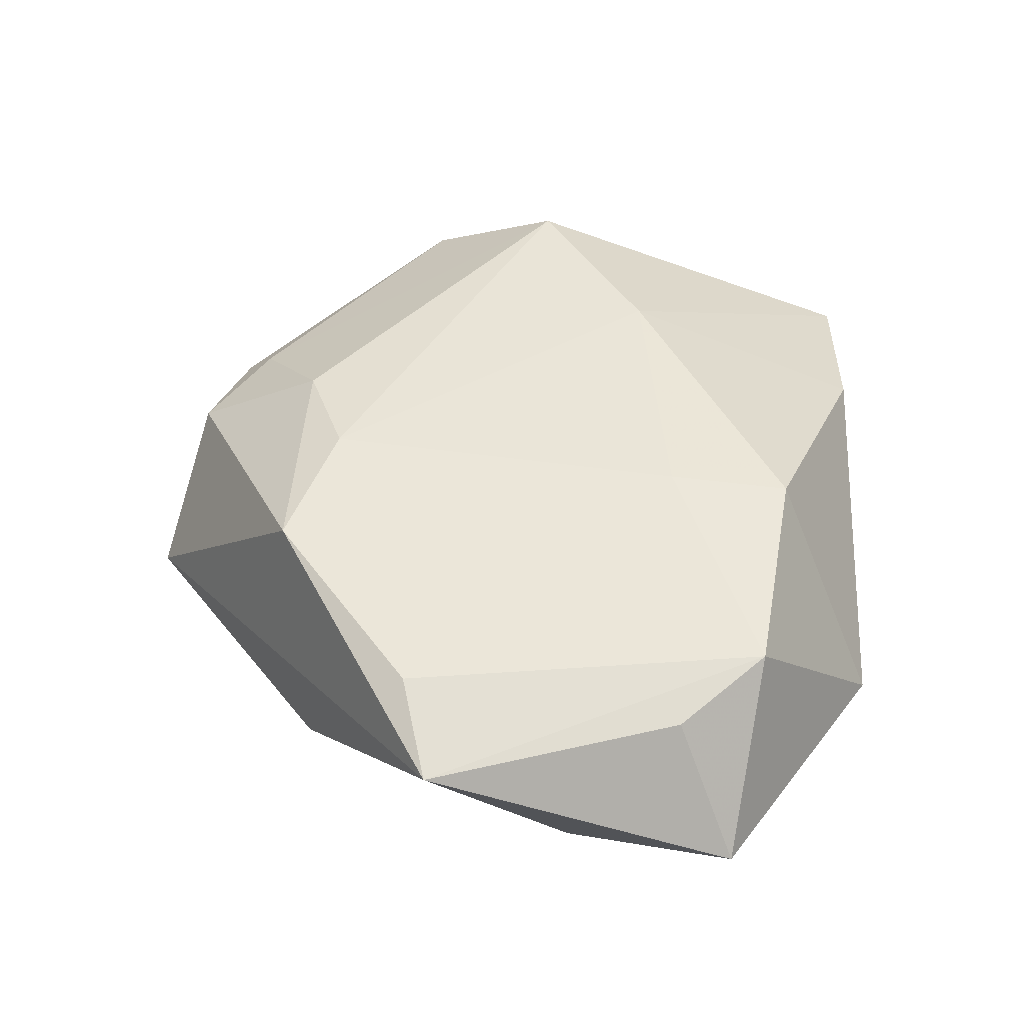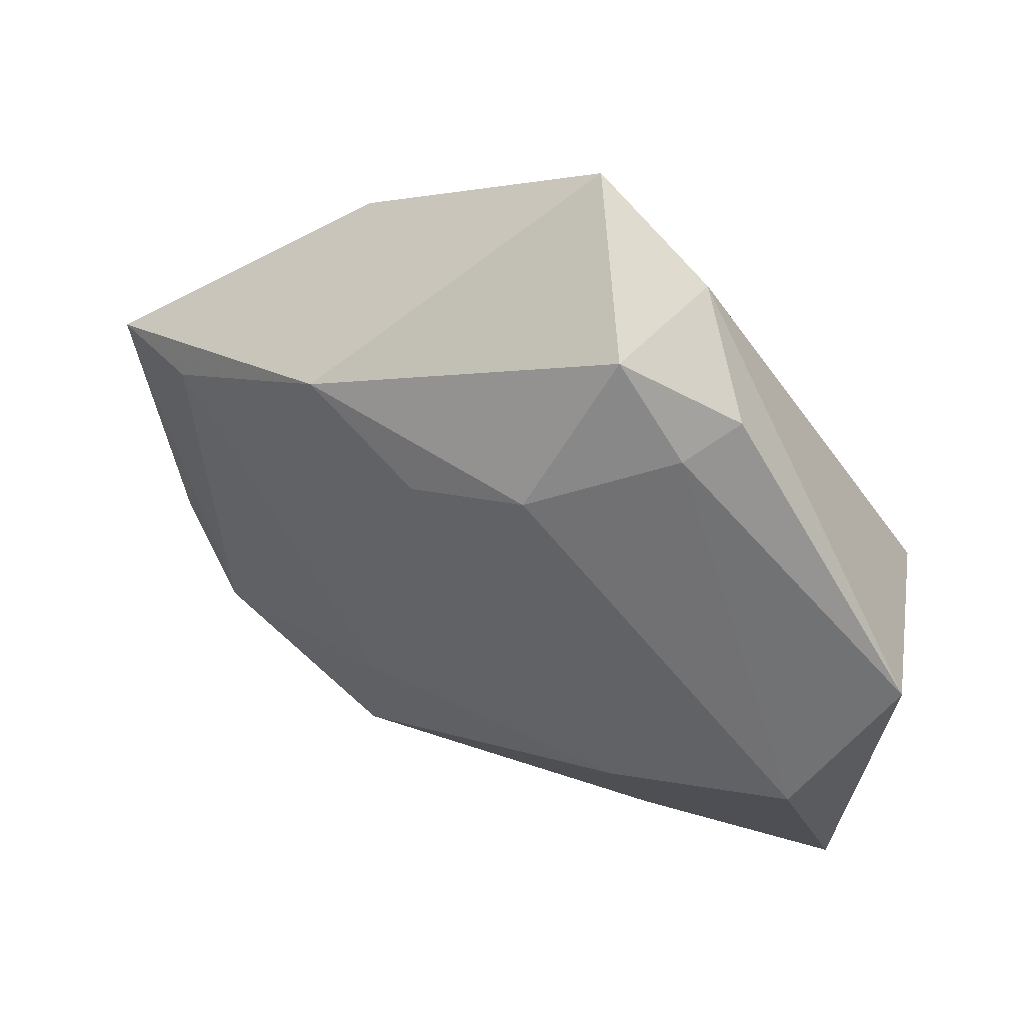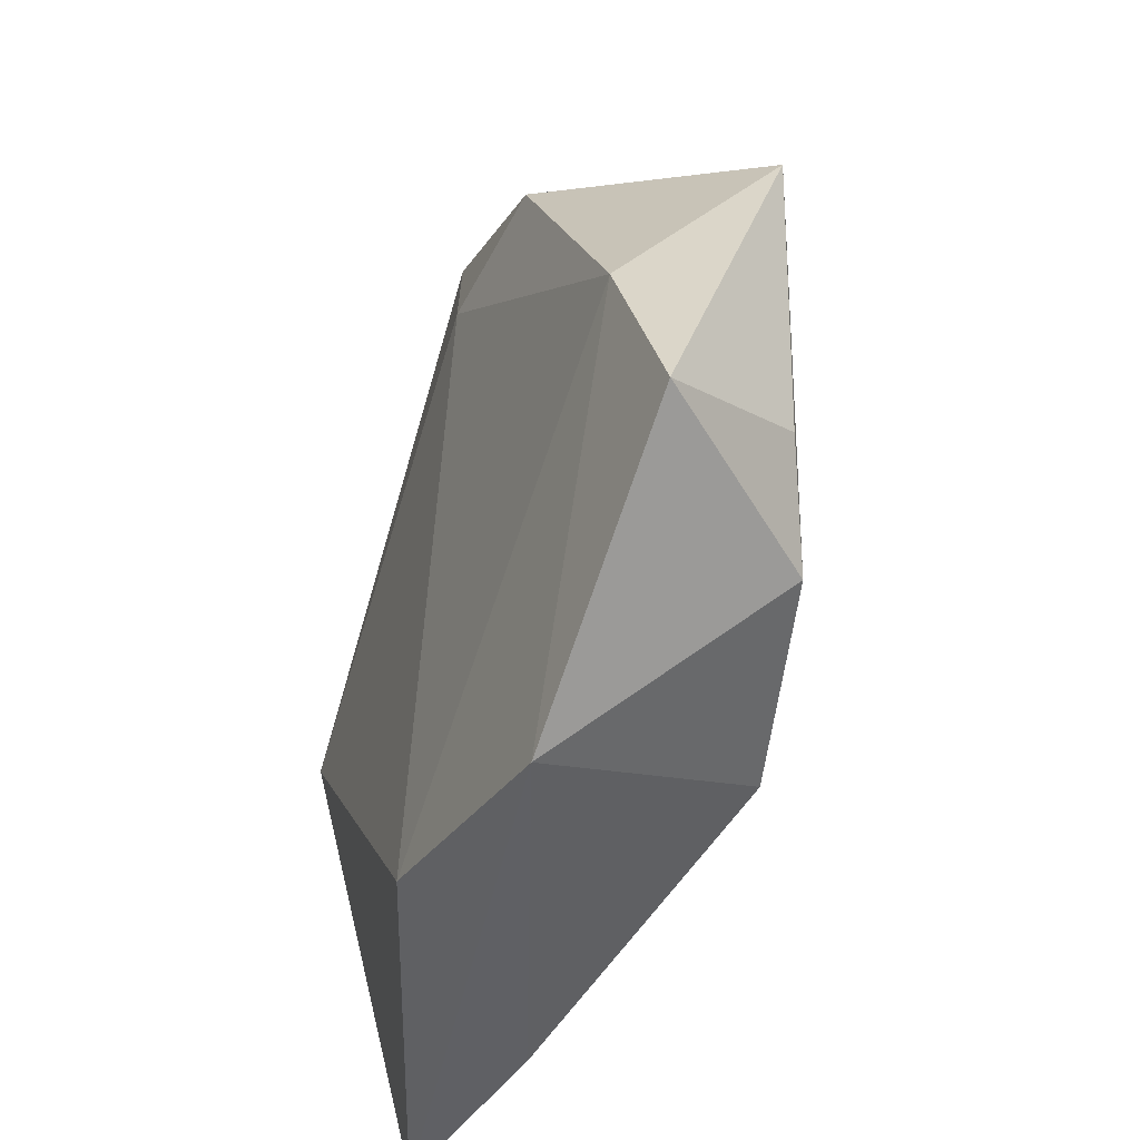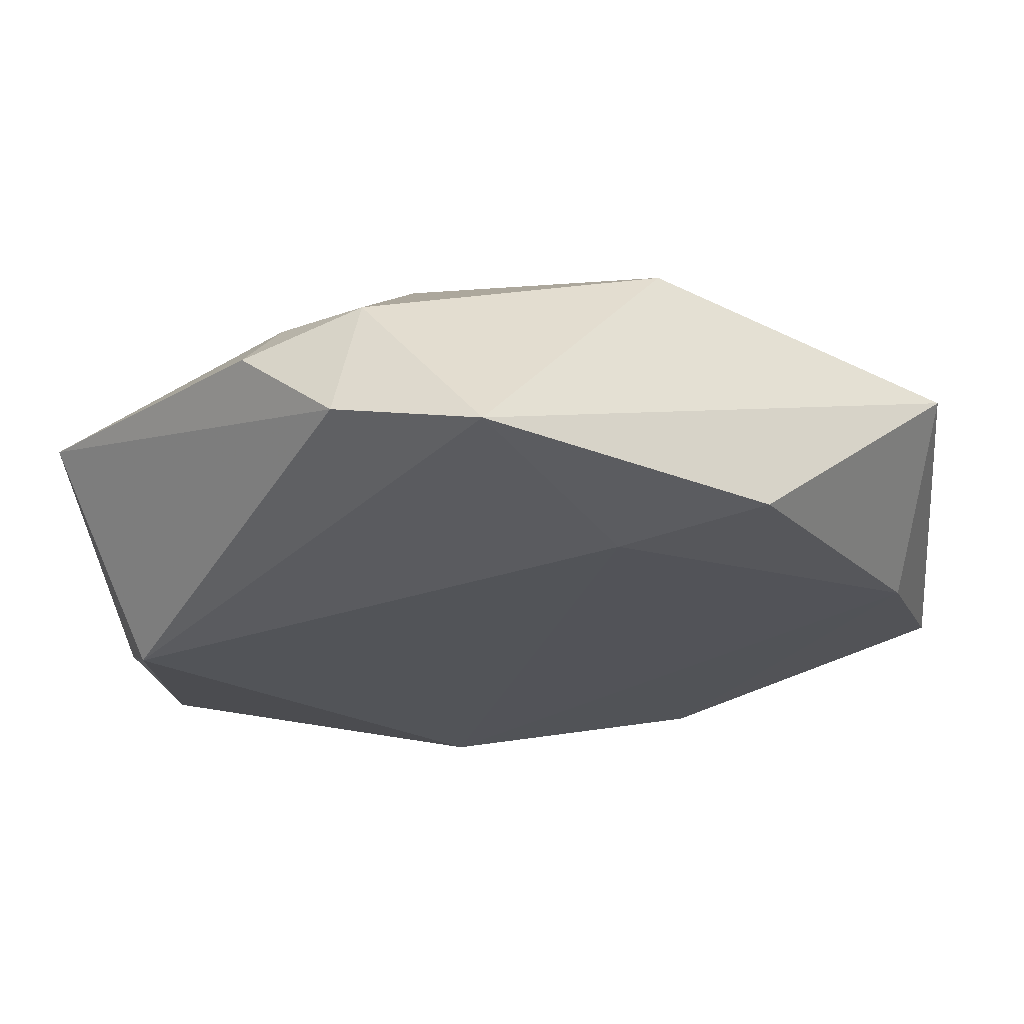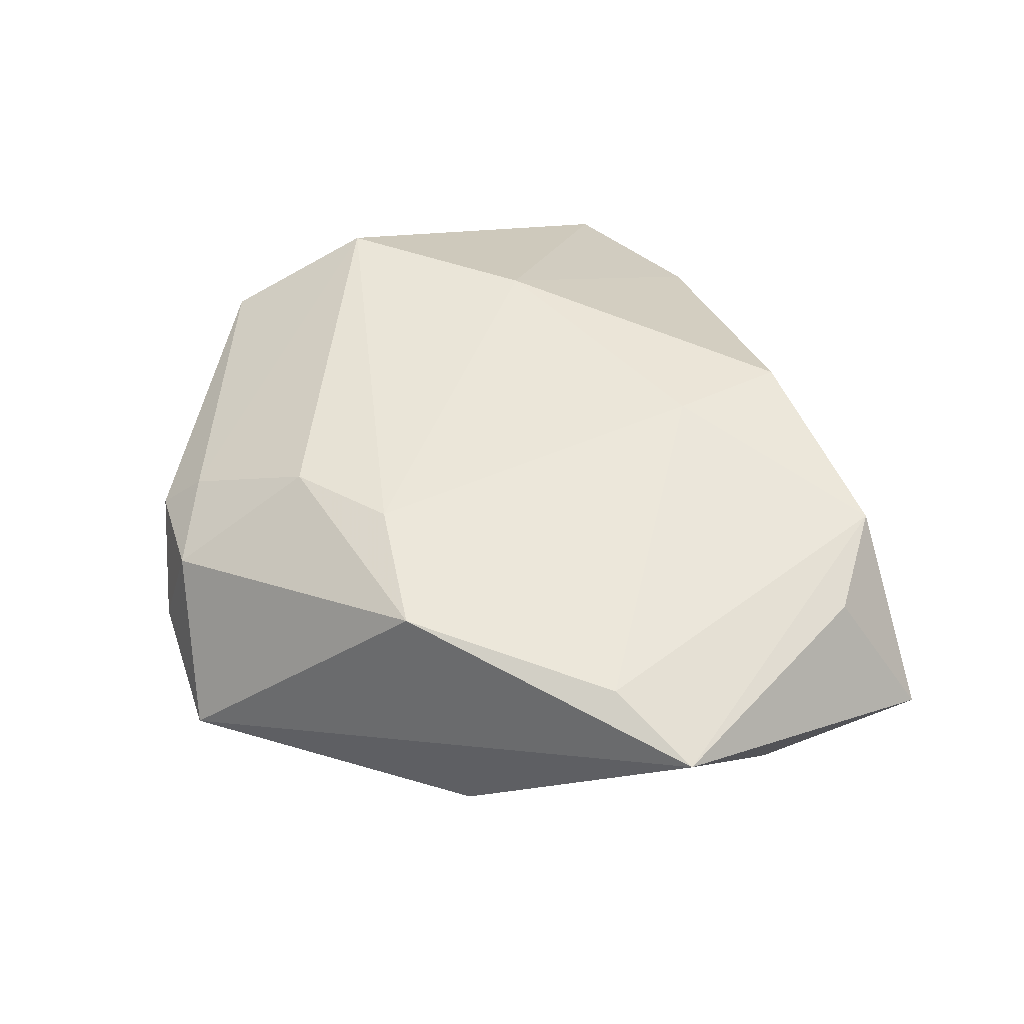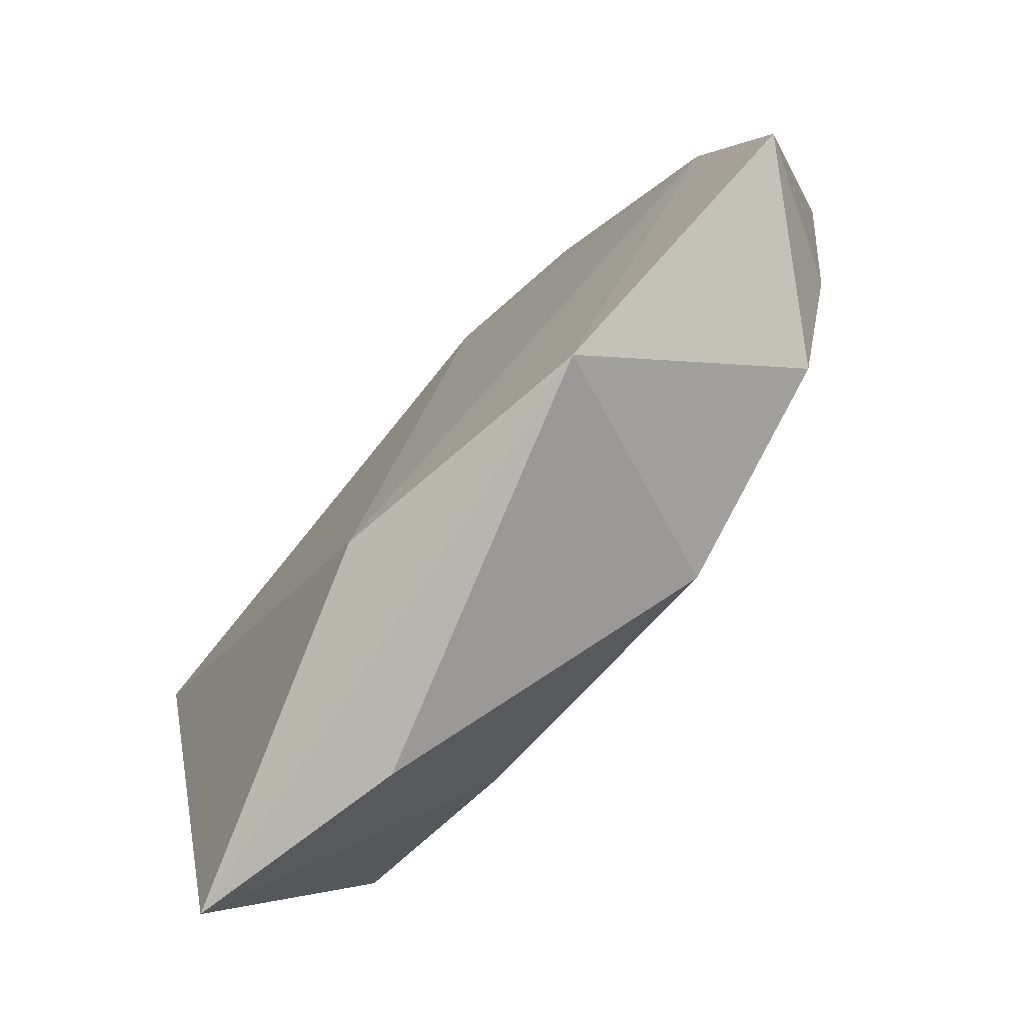
<metadata>
{"format":"obj","ext":"obj","renderer":"f3d","projection":"perspective","resolution":1024,"background":"white","views":[{"elev":44.5,"azim":-90.6,"up":"+Z"},{"elev":54.4,"azim":29.5,"up":"+Y"},{"elev":-43.1,"azim":-108.0,"up":"+Y"},{"elev":64.9,"azim":176.0,"up":"+Y"},{"elev":46.9,"azim":-126.9,"up":"+Z"},{"elev":-79.9,"azim":-130.0,"up":"+Y"}]}
</metadata>
<code>
v -0.02473 0.02571 -0.01097
v 0.04155 0.01157 0.006021
v -0.03908 -0.01332 0.006623
v -0.004958 0.02197 0.01443
v 0.0136 0.03999 -0.006068
v -0.04621 -0.01869 -0.006181
v -0.03476 0.01446 0.008978
v -0.01681 0.02748 0.01219
v -0.04081 -0.002218 -0.008794
v 0.01691 -0.01183 0.01424
v 0.0008435 0.04407 -0.009876
v 0.01053 0.03868 0.004452
v 0.01608 -0.03688 0.002601
v 0.03515 -0.001634 0.01373
v 0.004233 -0.02977 -0.0124
v 0.03589 -0.03774 -0.002195
v -0.02098 -0.03565 -0.008627
v -0.01112 -0.01383 0.01424
v -0.01099 0.02372 -0.01328
v 0.038 -0.01366 -0.005626
v -0.01227 -0.02601 0.01341
v 0.03446 0.004546 -0.01353
v 0.01803 0.03178 0.006414
v -0.0325 -0.02216 0.009363
v -0.04452 0.01231 0.005024
v 0.006039 0.02554 0.01326
v 0.02146 0.03468 0.00216
f 14 16 2
f 22 16 15
f 19 11 22
f 19 15 9
f 22 15 19
f 1 19 9
f 11 19 1
f 14 2 23
f 20 16 22
f 22 2 20
f 20 2 16
f 12 23 27
f 27 23 2
f 12 11 8
f 25 24 7
f 25 1 9
f 7 8 25
f 11 1 25
f 25 8 11
f 9 15 17
f 17 15 16
f 24 17 21
f 26 23 12
f 12 8 26
f 26 8 4
f 26 4 14
f 14 23 26
f 5 2 22
f 5 27 2
f 22 11 5
f 5 11 12
f 12 27 5
f 6 25 9
f 9 17 6
f 6 17 24
f 10 16 14
f 14 4 10
f 24 25 3
f 3 6 24
f 25 6 3
f 16 10 13
f 13 10 21
f 13 17 16
f 13 21 17
f 18 10 4
f 21 10 18
f 18 8 7
f 4 8 18
f 7 24 18
f 24 21 18

</code>
